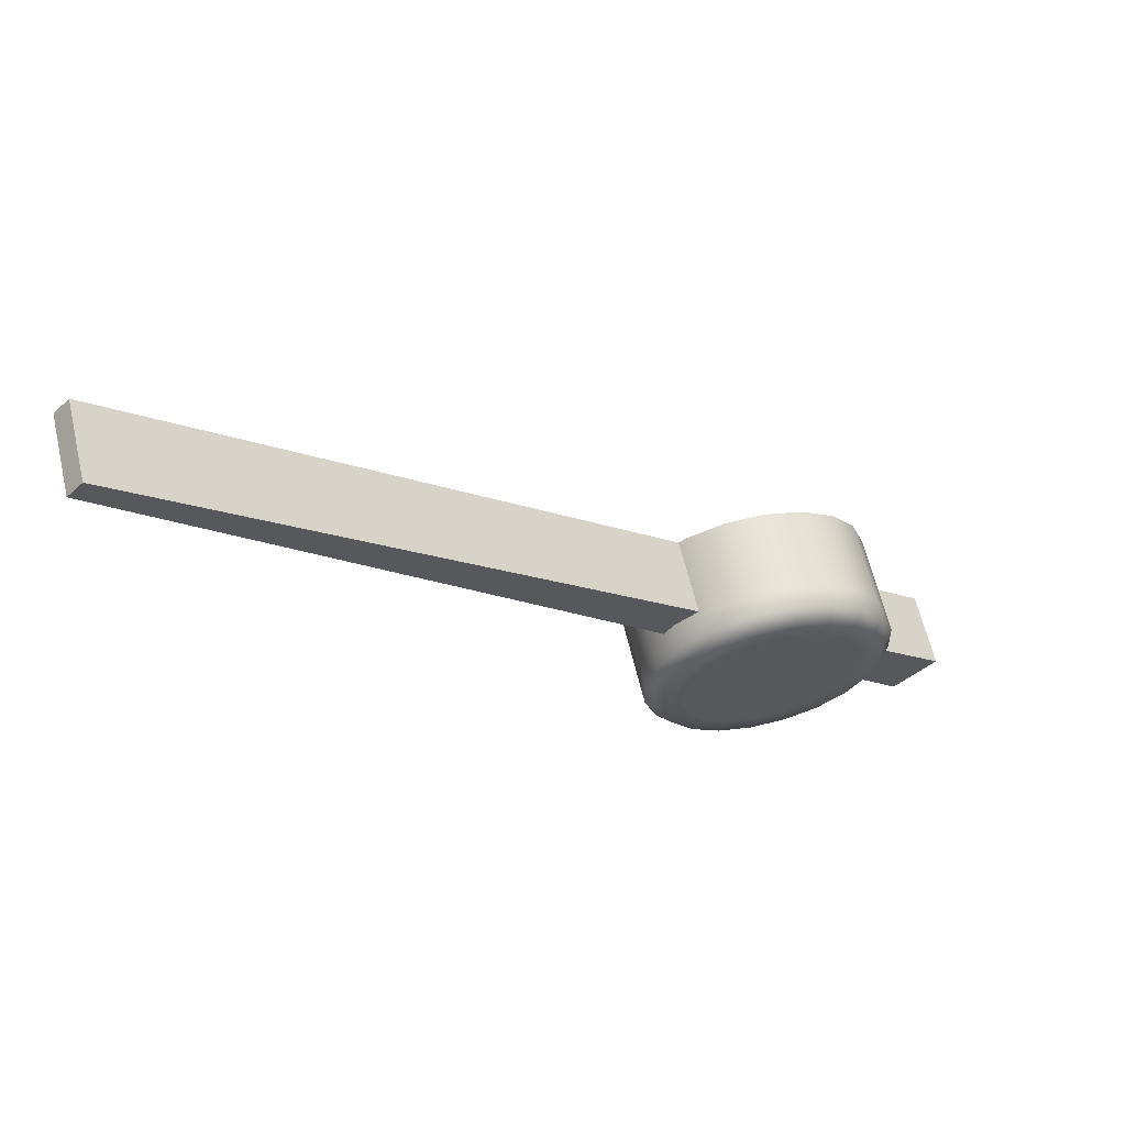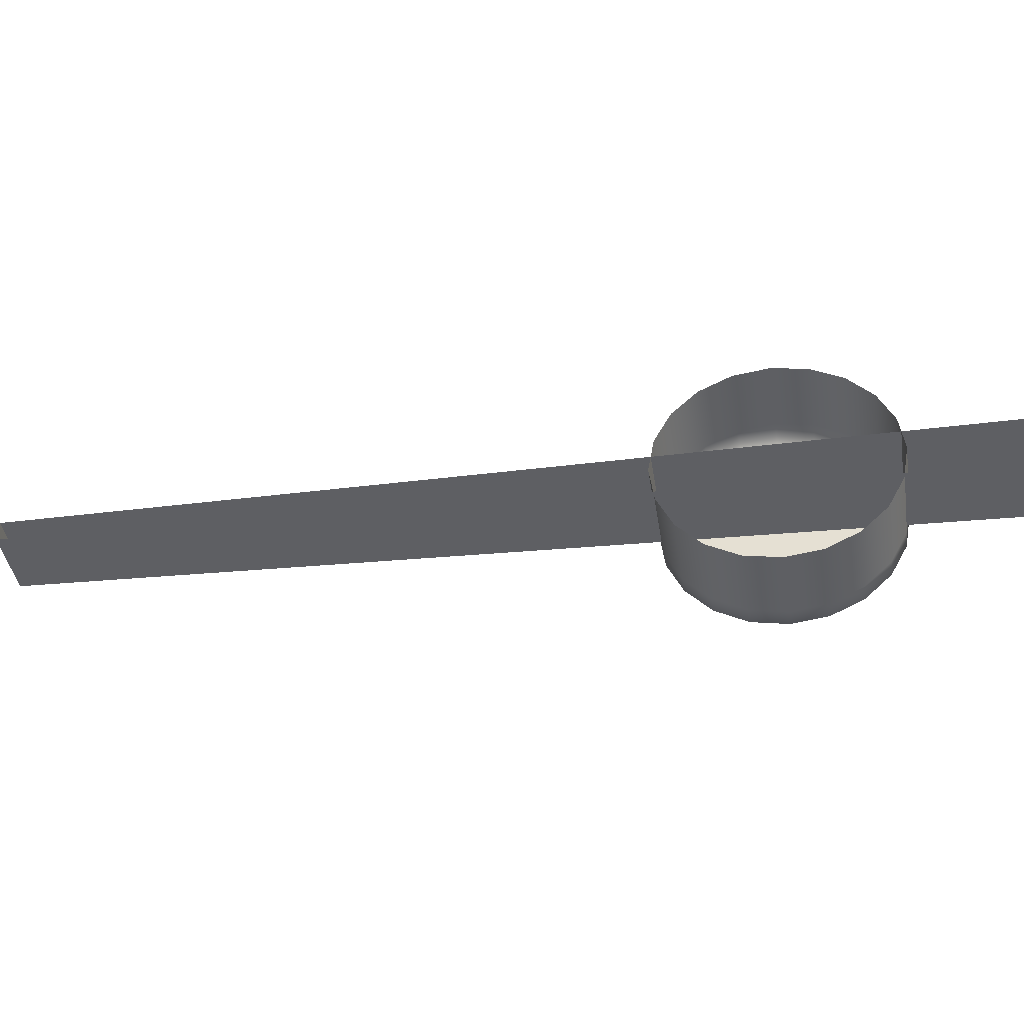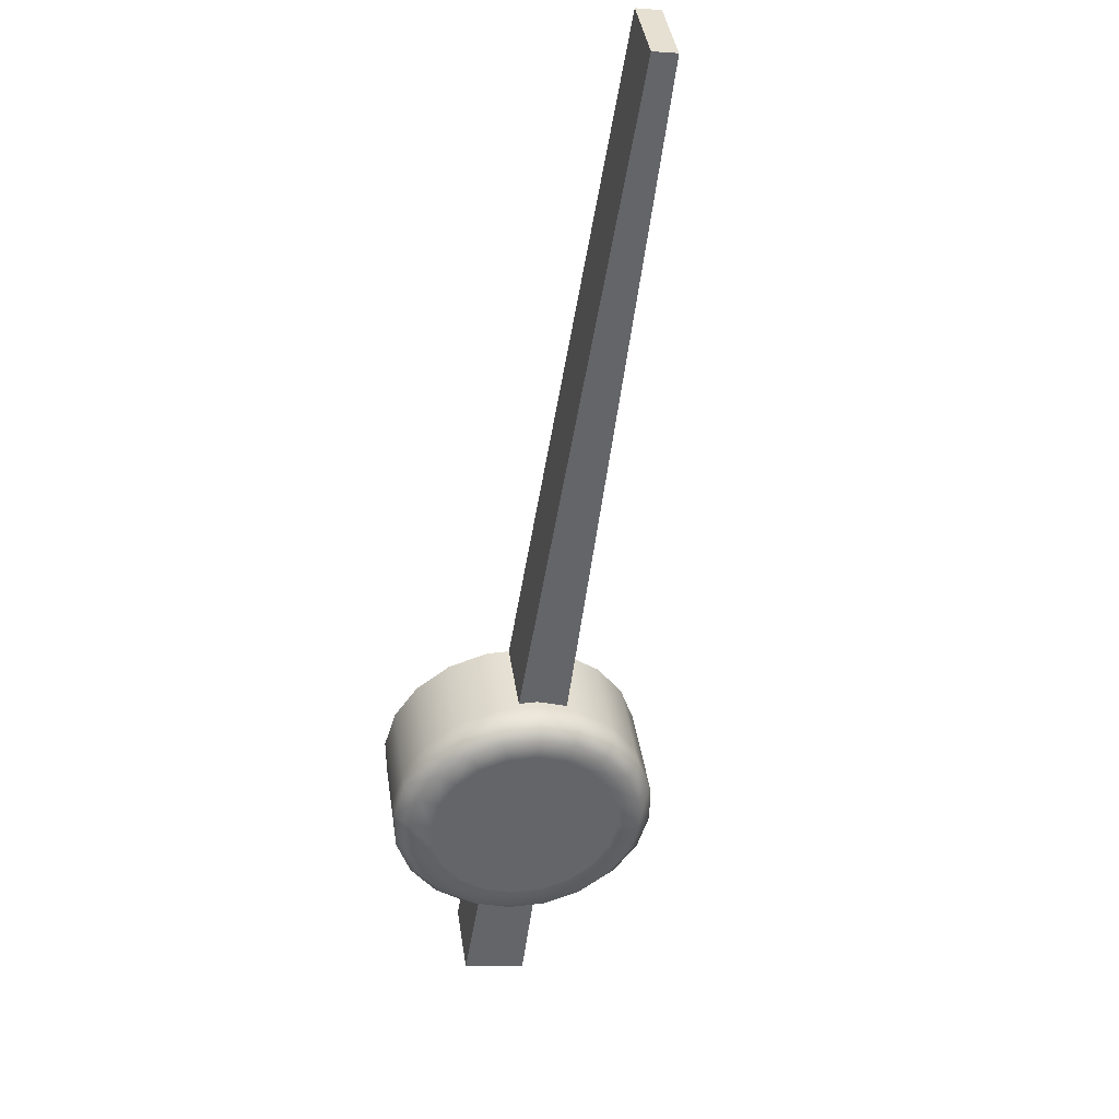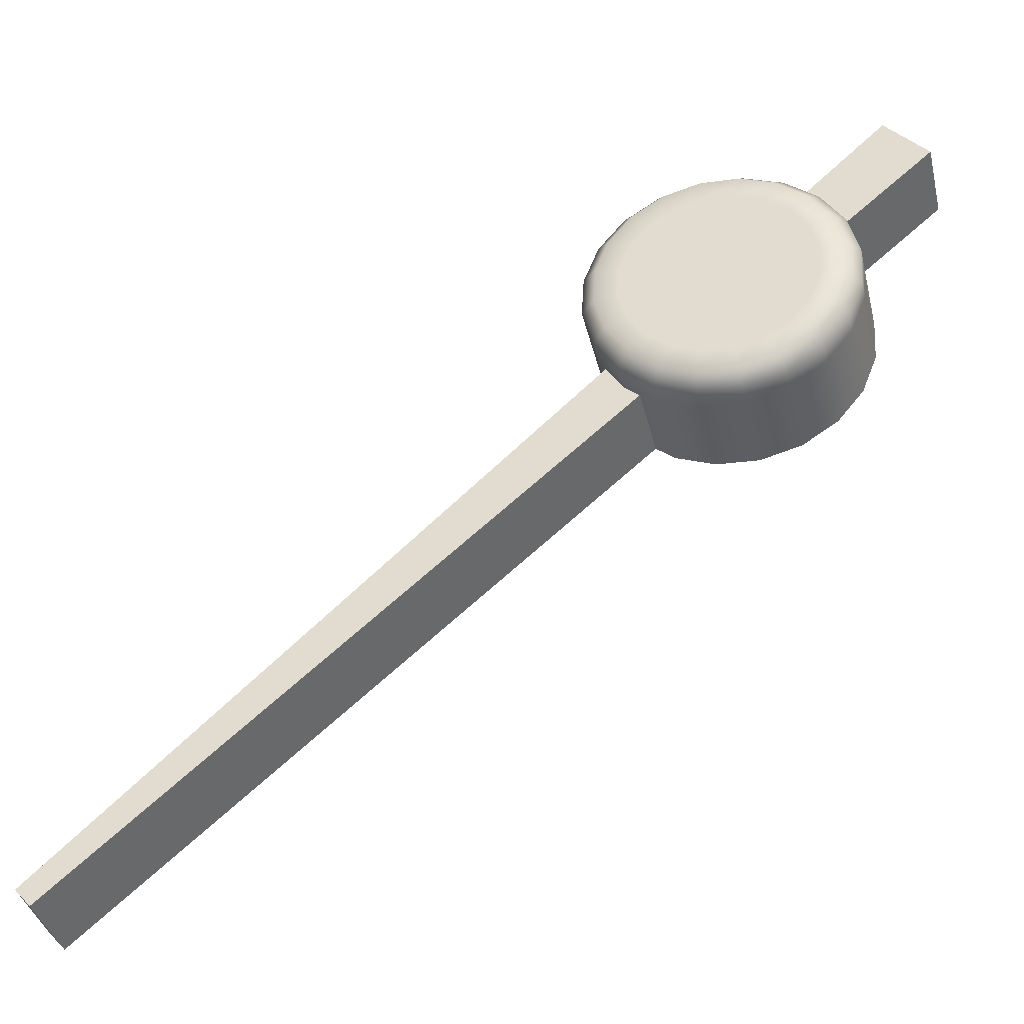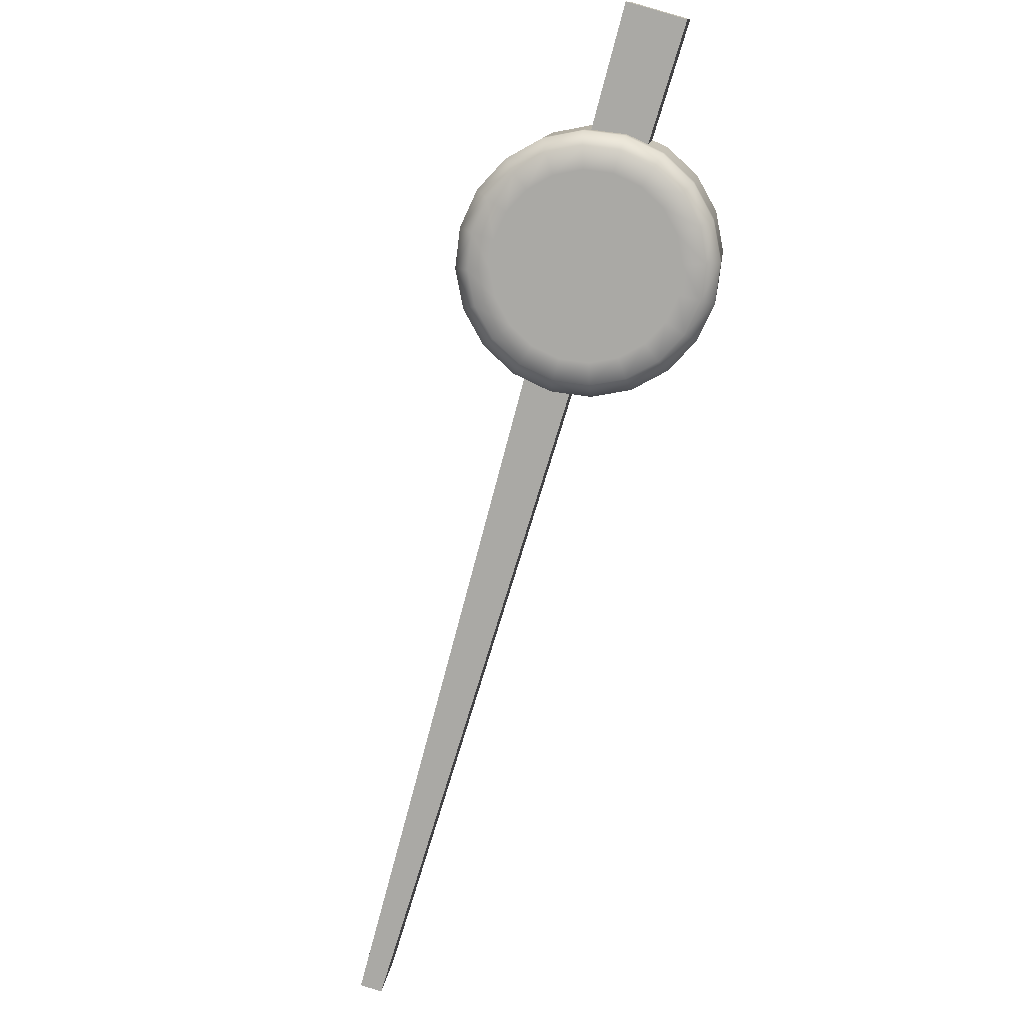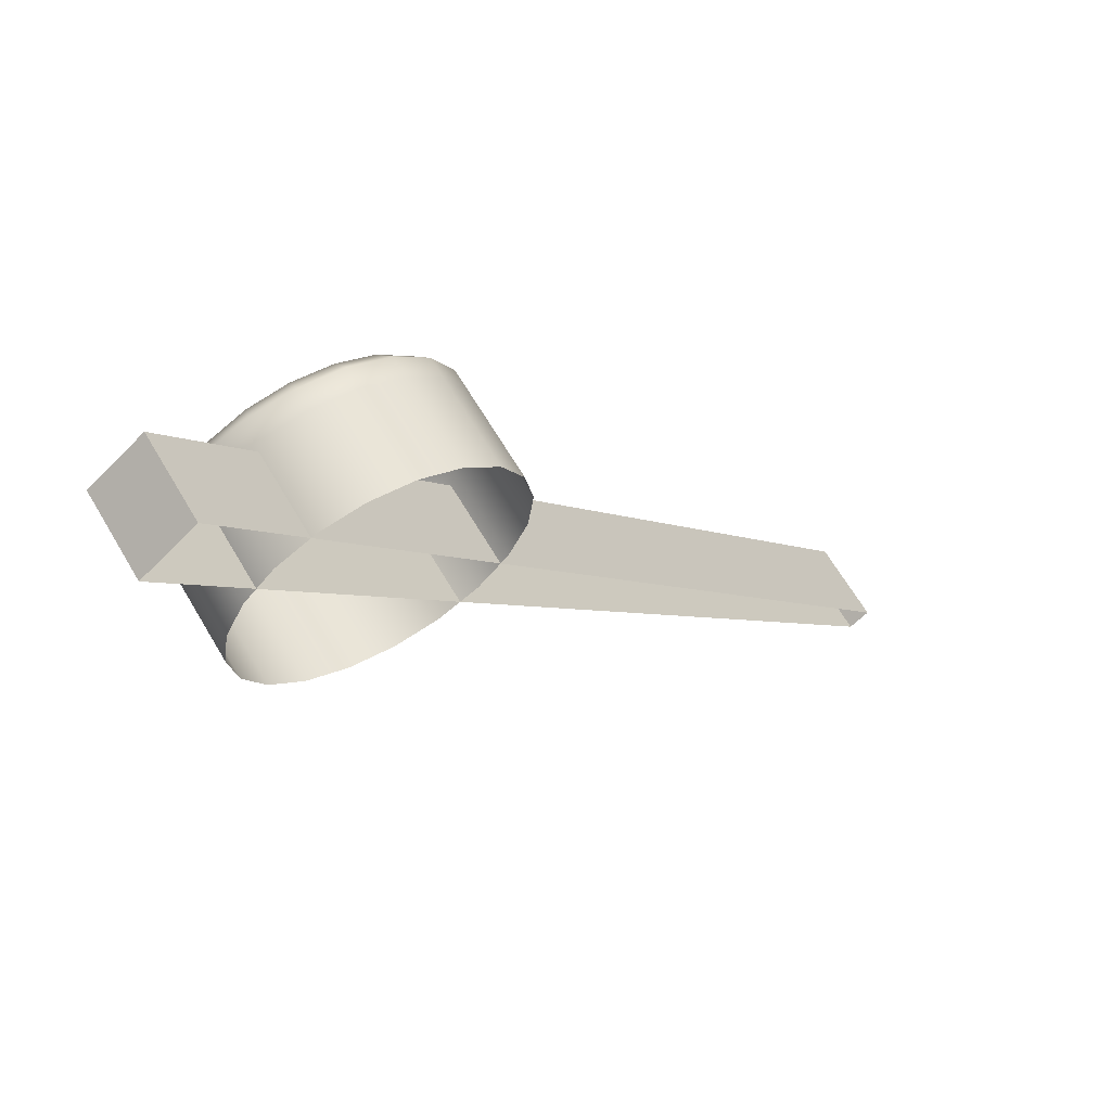
<metadata>
{"format":"obj","ext":"obj","renderer":"f3d","projection":"perspective","resolution":1024,"background":"white","views":[{"elev":-27.0,"azim":-87.9,"up":"+Y"},{"elev":57.9,"azim":-43.9,"up":"+Y"},{"elev":-61.7,"azim":-142.4,"up":"+Y"},{"elev":-24.2,"azim":13.6,"up":"+Z"},{"elev":-65.3,"azim":30.0,"up":"+Y"},{"elev":49.3,"azim":148.6,"up":"+Z"}]}
</metadata>
<code>
o kmh_needle
v 11.04 22.95 26.53
v 11.01 23.08 26.52
v 11.01 22.96 26.55
v 11.01 23.08 26.52
v 11.04 23.07 26.5
v 12.21 23.24 27.76
v 11.04 22.95 26.53
v 11.01 22.96 26.55
v 12.28 23.23 27.69
v 12.28 23.23 27.69
v 11.04 23.07 26.5
v 11.04 22.95 26.53
v 12.28 23.35 27.66
v 12.21 23.24 27.76
v 12.28 23.35 27.66
v 12.28 23.23 27.69
v 12.21 23.36 27.73
v 11.01 22.96 26.55
v 12.21 23.36 27.73
v 12.21 23.24 27.76
v 11.01 23.08 26.52
v 12.12 23.19 27.59
v 12.06 23.33 27.59
v 12.12 23.32 27.55
v 12.06 23.2 27.62
v 12 23.34 27.61
v 12.15 23.18 27.53
v 12.16 23.31 27.5
v 12 23.21 27.64
v 11.94 23.34 27.61
v 12.17 23.16 27.47
v 12.18 23.3 27.44
v 11.94 23.21 27.64
v 11.87 23.33 27.59
v 12.17 23.15 27.41
v 12.17 23.28 27.38
v 11.87 23.2 27.62
v 11.82 23.32 27.56
v 12.15 23.14 27.35
v 12.15 23.27 27.32
v 11.82 23.19 27.59
v 11.78 23.31 27.5
v 12.12 23.12 27.3
v 12.12 23.26 27.27
v 11.78 23.18 27.54
v 11.76 23.3 27.44
v 12.06 23.11 27.26
v 12.06 23.25 27.23
v 11.76 23.17 27.47
v 11.76 23.28 27.38
v 12 23.11 27.24
v 12 23.24 27.21
v 11.76 23.15 27.41
v 11.78 23.27 27.32
v 11.94 23.11 27.24
v 11.94 23.24 27.21
v 11.78 23.14 27.35
v 11.82 23.26 27.27
v 11.87 23.11 27.26
v 11.87 23.25 27.23
v 11.82 23.12 27.3
v 12.06 23.08 27.27
v 12 23.08 27.25
v 11.94 23.08 27.25
v 11.87 23.08 27.27
v 11.82 23.09 27.31
v 11.78 23.11 27.36
v 12.12 23.09 27.31
v 11.76 23.12 27.42
v 12.15 23.1 27.36
v 11.76 23.13 27.48
v 12.17 23.12 27.42
v 11.78 23.15 27.54
v 12.17 23.13 27.48
v 11.82 23.16 27.59
v 12.15 23.15 27.54
v 11.87 23.17 27.63
v 12.12 23.16 27.59
v 11.94 23.17 27.65
v 12.06 23.17 27.63
v 12 23.17 27.65
v 12.15 23.11 27.48
v 12.13 23.12 27.54
v 12.1 23.13 27.58
v 12.05 23.14 27.62
v 12 23.15 27.63
v 11.99 23.14 27.6
v 12.04 23.14 27.59
v 12.08 23.13 27.56
v 11.94 23.15 27.63
v 12.1 23.12 27.52
v 12.12 23.11 27.48
v 11.83 23.12 27.52
v 11.86 23.08 27.35
v 12.04 23.07 27.32
v 11.95 23.14 27.6
v 11.9 23.14 27.59
v 11.88 23.14 27.62
v 11.86 23.13 27.56
v 11.84 23.14 27.58
v 11.8 23.12 27.54
v 11.78 23.11 27.48
v 11.82 23.11 27.48
v 11.82 23.1 27.43
v 11.78 23.1 27.43
v 11.83 23.09 27.39
v 11.8 23.09 27.37
v 11.84 23.07 27.33
v 11.88 23.07 27.29
v 11.9 23.07 27.32
v 11.94 23.07 27.31
v 11.94 23.06 27.28
v 11.99 23.07 27.31
v 12 23.06 27.28
v 12.05 23.07 27.29
v 12.1 23.07 27.33
v 12.07 23.08 27.35
v 12.1 23.09 27.39
v 12.13 23.09 27.37
v 12.12 23.1 27.43
v 12.15 23.1 27.43
v 11.04 22.95 26.53
f 3 2 1
f 5 122 4
f 8 7 6
f 9 6 7
f 12 11 10
f 13 10 11
f 16 15 14
f 17 14 15
f 20 19 18
f 21 18 19
f 24 23 22
f 25 22 23
f 23 26 25
f 22 27 24
f 28 24 27
f 29 25 26
f 26 30 29
f 27 31 28
f 32 28 31
f 33 29 30
f 30 34 33
f 31 35 32
f 36 32 35
f 37 33 34
f 34 38 37
f 35 39 36
f 40 36 39
f 41 37 38
f 38 42 41
f 39 43 40
f 44 40 43
f 45 41 42
f 42 46 45
f 43 47 44
f 48 44 47
f 49 45 46
f 46 50 49
f 47 51 48
f 52 48 51
f 53 49 50
f 50 54 53
f 51 55 52
f 56 52 55
f 57 53 54
f 54 58 57
f 55 59 56
f 60 56 59
f 58 60 61
f 61 57 58
f 59 61 60
f 47 62 51
f 51 63 55
f 63 51 62
f 55 64 59
f 64 55 63
f 59 65 61
f 65 59 64
f 61 66 57
f 66 61 65
f 57 67 53
f 67 57 66
f 62 47 68
f 43 68 47
f 69 53 67
f 53 69 49
f 68 43 70
f 39 70 43
f 71 49 69
f 49 71 45
f 70 39 72
f 35 72 39
f 73 45 71
f 45 73 41
f 72 35 74
f 31 74 35
f 75 41 73
f 41 75 37
f 74 31 76
f 27 76 31
f 77 37 75
f 37 77 33
f 76 27 78
f 22 78 27
f 79 33 77
f 33 79 29
f 78 22 80
f 25 80 22
f 29 81 25
f 81 29 79
f 80 25 81
f 74 76 82
f 76 78 83
f 83 82 76
f 78 80 84
f 84 83 78
f 80 81 85
f 85 84 80
f 81 79 86
f 86 85 81
f 86 87 85
f 85 88 84
f 88 85 87
f 89 84 88
f 84 89 83
f 88 87 89
f 90 86 79
f 79 77 90
f 91 83 89
f 83 91 82
f 92 91 89
f 92 82 91
f 87 92 89
f 93 92 87
f 94 92 93
f 95 92 94
f 87 86 96
f 90 96 86
f 96 97 87
f 96 90 97
f 97 93 87
f 98 90 77
f 98 97 90
f 77 75 98
f 97 98 99
f 99 93 97
f 100 98 75
f 100 99 98
f 99 100 93
f 75 73 100
f 101 100 73
f 101 93 100
f 73 71 101
f 102 101 71
f 71 69 102
f 93 101 103
f 102 103 101
f 103 104 93
f 103 102 104
f 104 94 93
f 105 102 69
f 105 104 102
f 69 67 105
f 104 105 106
f 106 94 104
f 107 105 67
f 107 106 105
f 106 107 94
f 67 66 107
f 108 107 66
f 108 94 107
f 66 65 108
f 109 108 65
f 65 64 109
f 94 108 110
f 109 110 108
f 110 111 94
f 110 109 111
f 111 95 94
f 112 109 64
f 112 111 109
f 64 63 112
f 111 112 113
f 113 95 111
f 114 112 63
f 114 113 112
f 113 114 95
f 63 62 114
f 115 114 62
f 115 95 114
f 62 68 115
f 116 115 68
f 68 70 116
f 95 115 117
f 116 117 115
f 117 118 95
f 117 116 118
f 118 92 95
f 119 116 70
f 119 118 116
f 70 72 119
f 120 92 118
f 118 119 120
f 121 119 72
f 121 120 119
f 120 121 92
f 72 74 121
f 82 92 121
f 82 121 74

</code>
